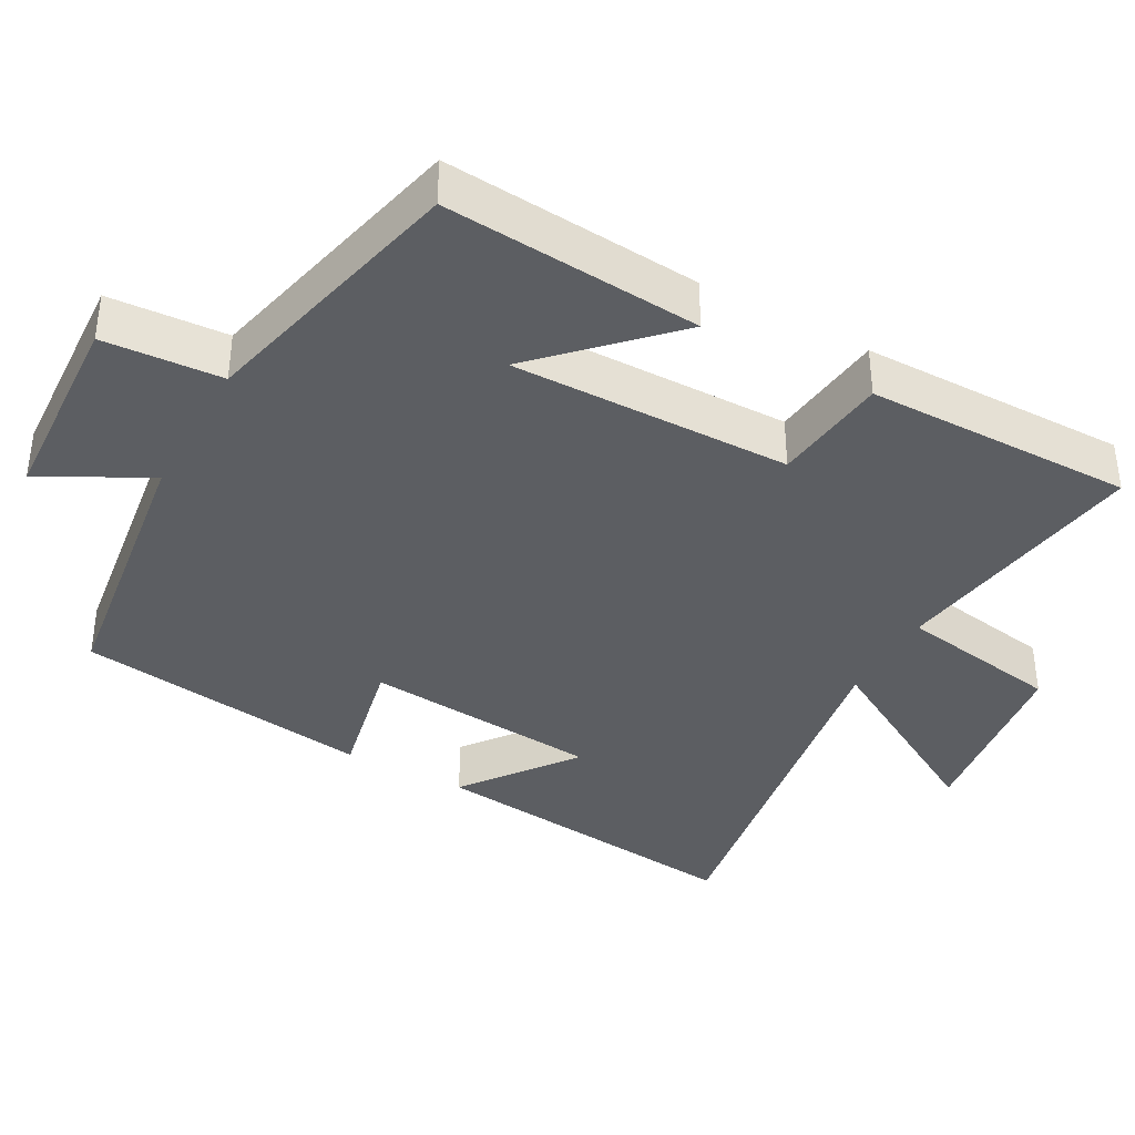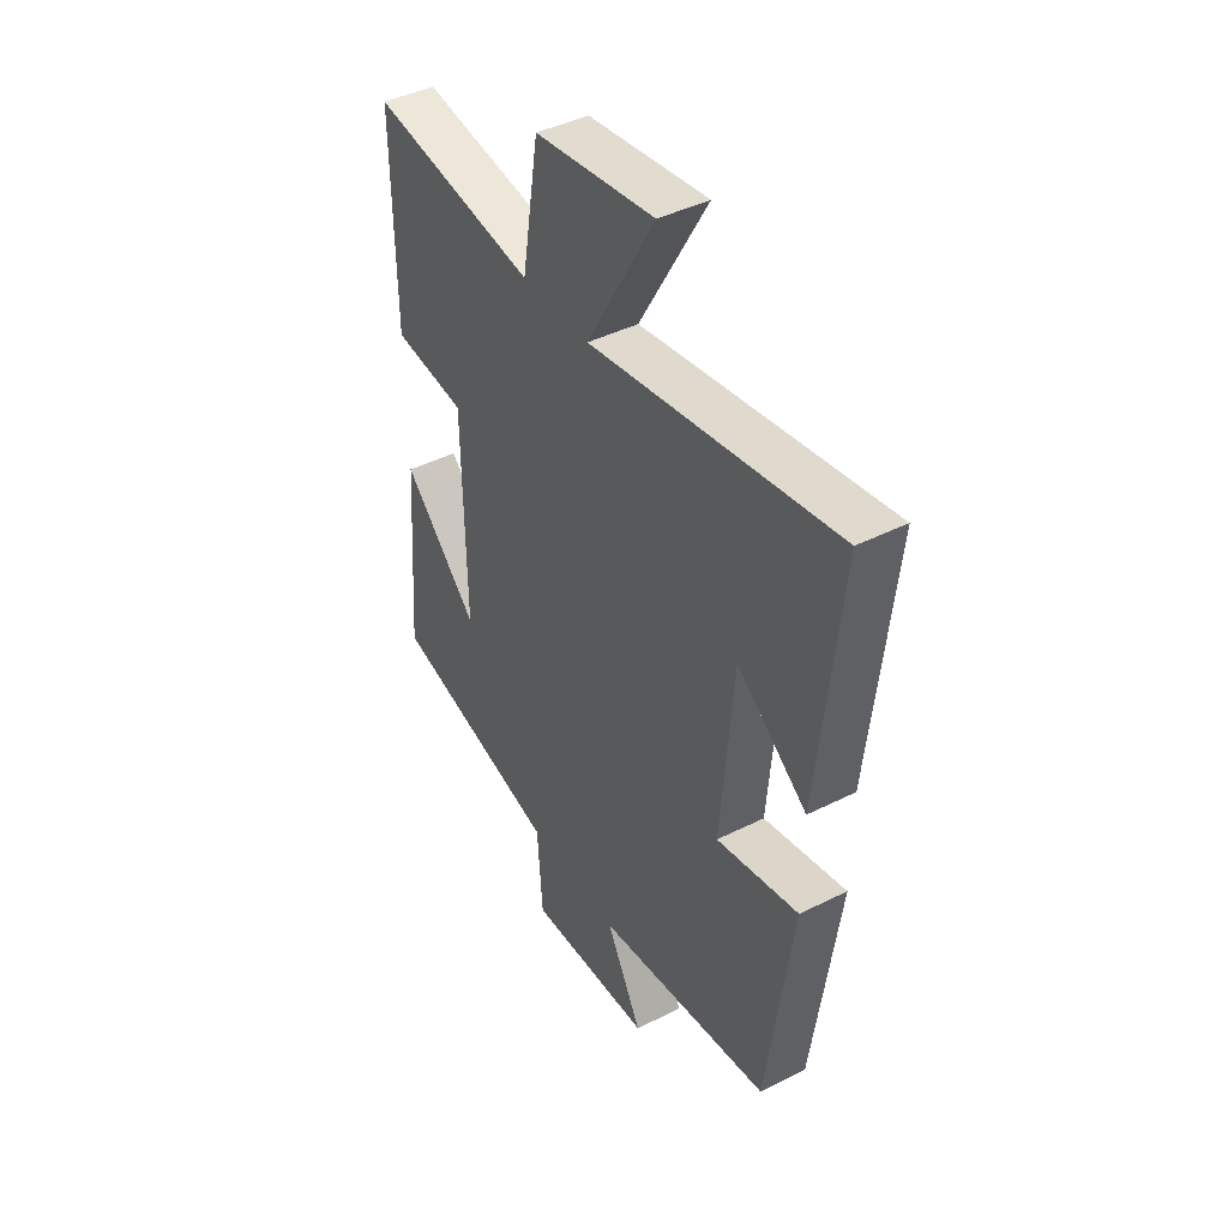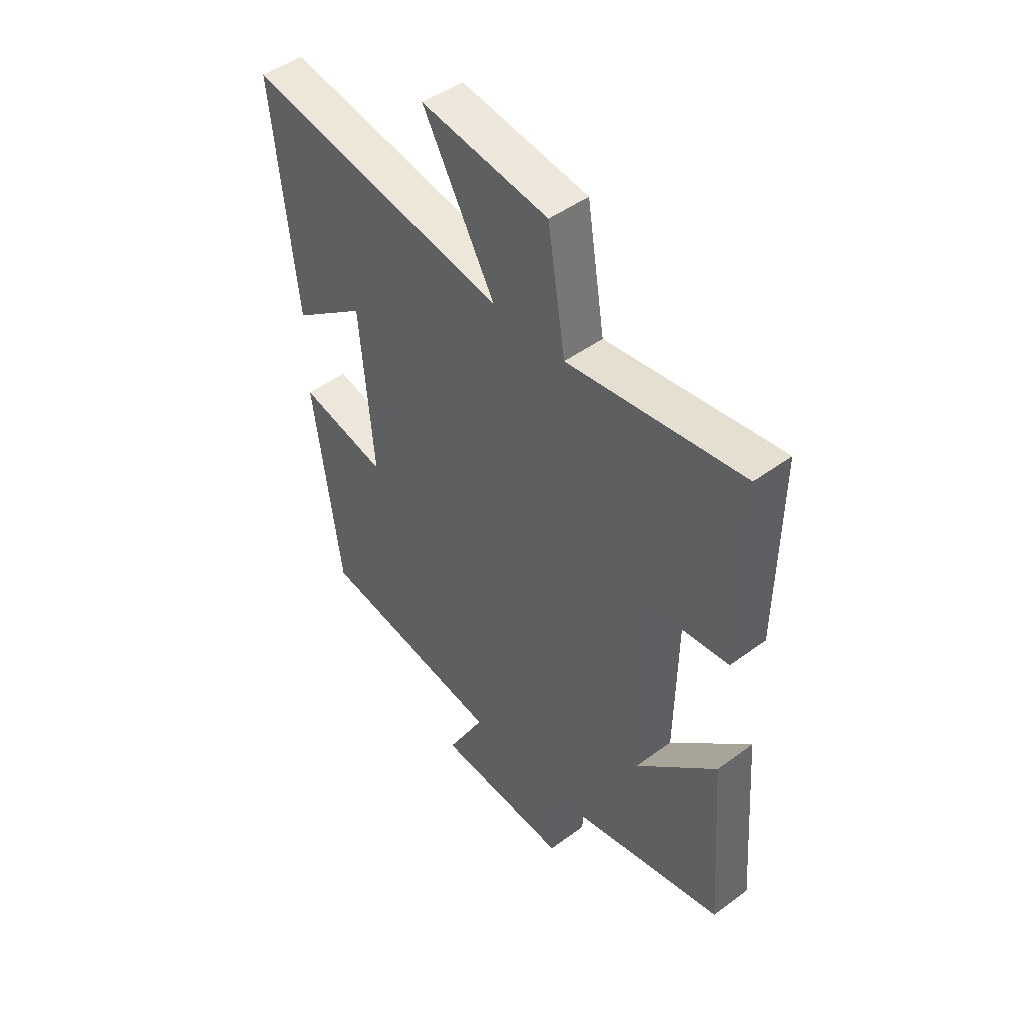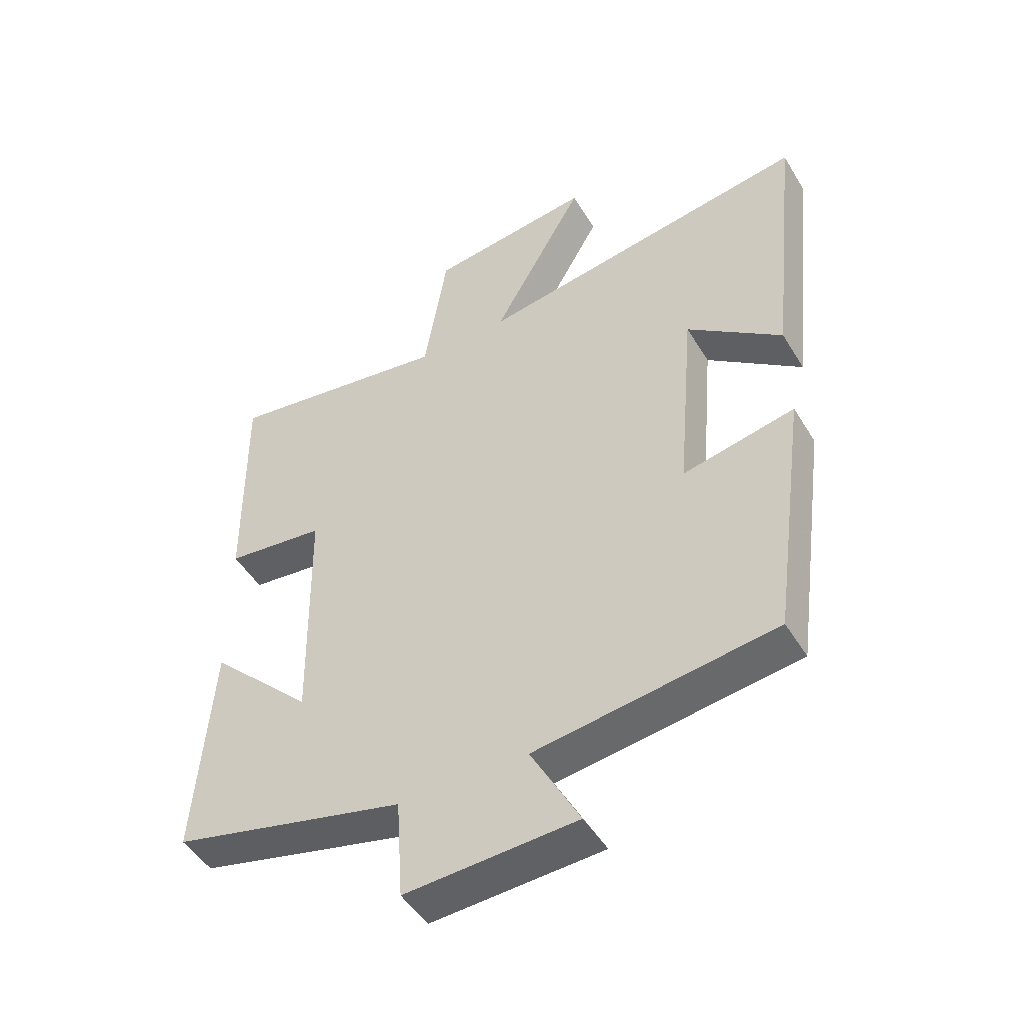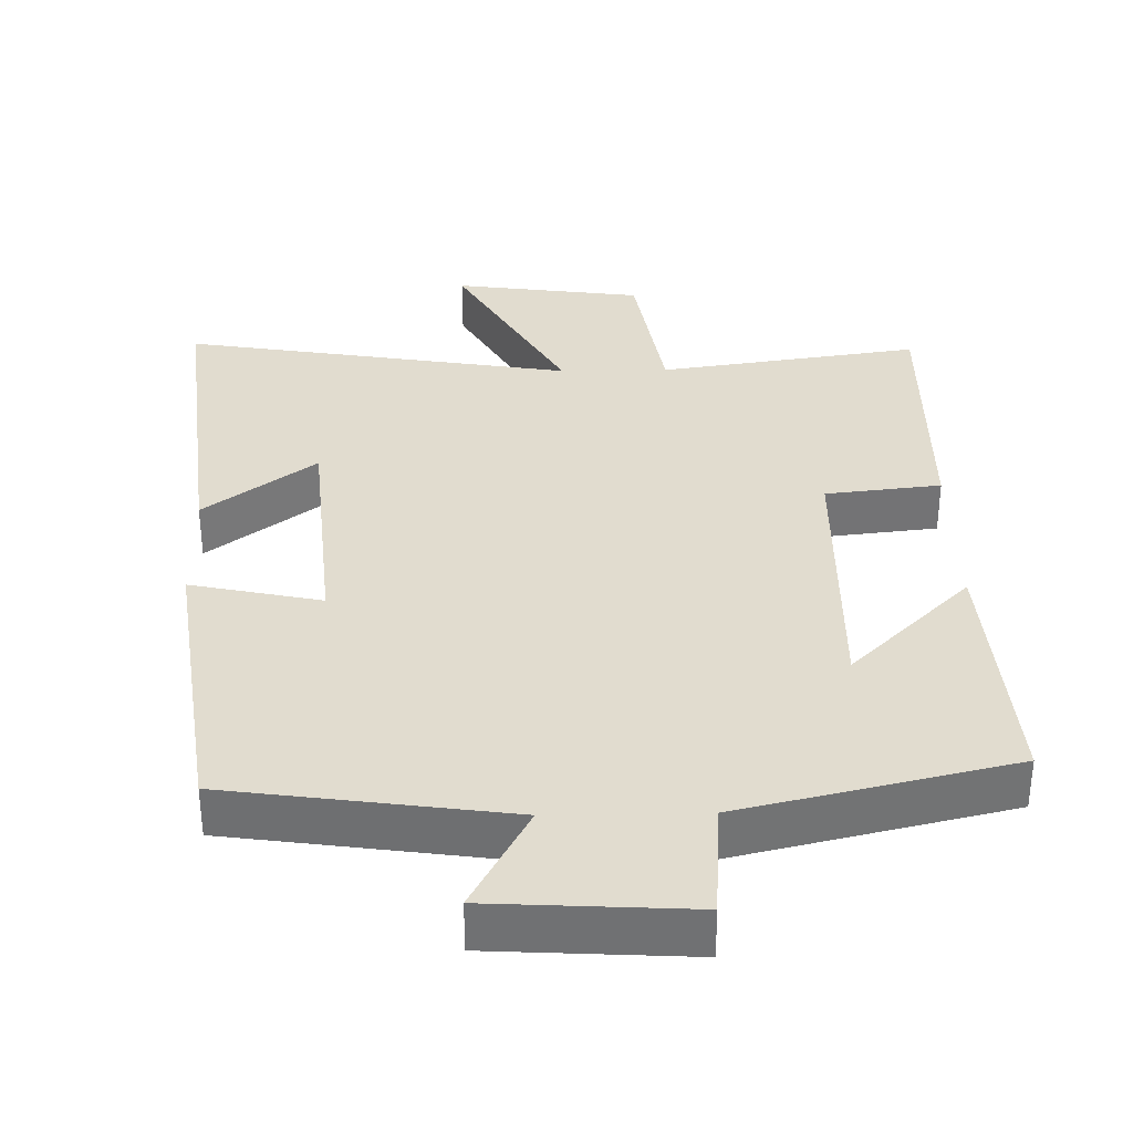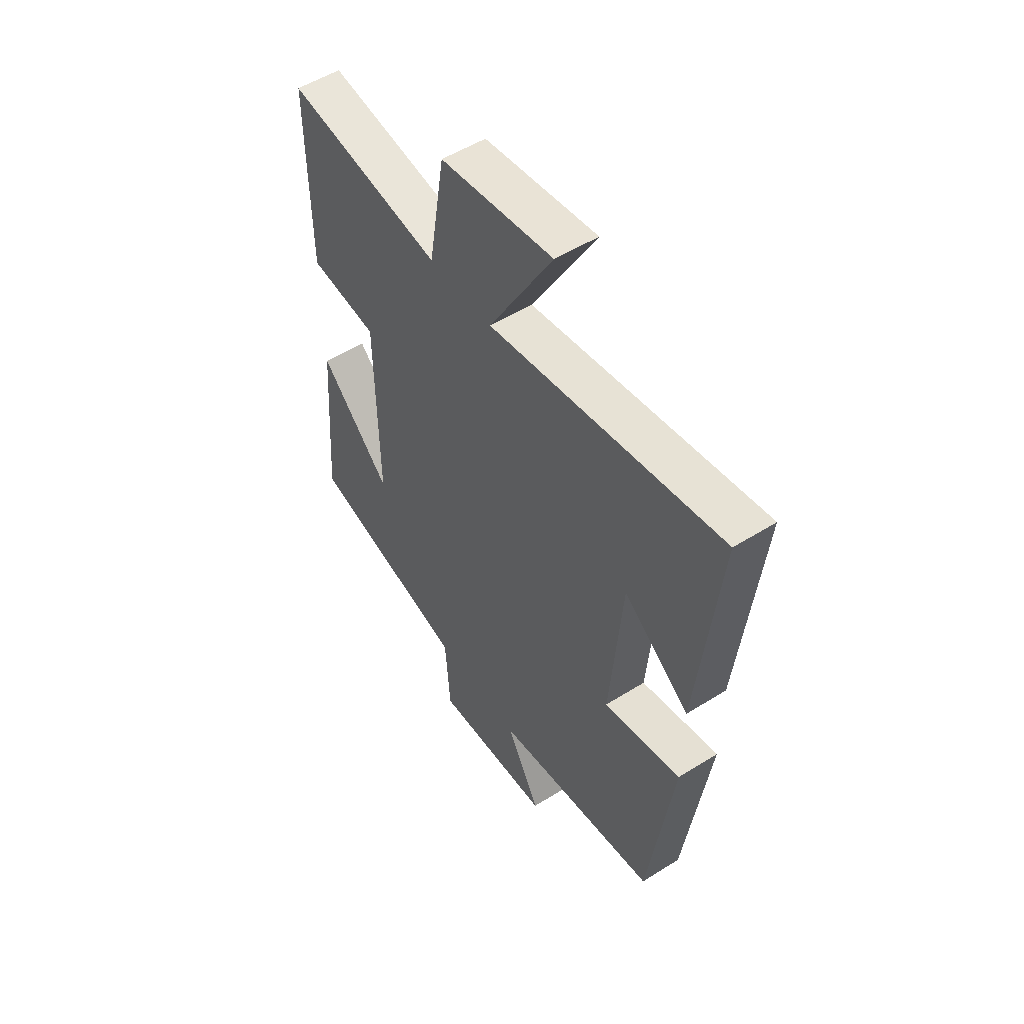
<metadata>
{"format":"obj","ext":"obj","renderer":"f3d","projection":"perspective","resolution":1024,"background":"white","views":[{"elev":-38.0,"azim":-119.0,"up":"+Y"},{"elev":42.9,"azim":59.1,"up":"+Z"},{"elev":47.0,"azim":-129.9,"up":"+Z"},{"elev":-48.1,"azim":29.9,"up":"+Z"},{"elev":34.5,"azim":178.9,"up":"+Y"},{"elev":52.8,"azim":56.0,"up":"+Z"}]}
</metadata>
<code>
v -0.527 0.07 -0.412
v -0.5 0.07 -0.057
v -0.334 0.07 -0.221
v -0.34 0.07 0.165
v -0.5 0.07 0.183
v -0.504 0.07 0.553
v -0.142 0.07 0.5
v -0.105 0.07 0.726
v 0.157 0.07 0.762
v 0.008 0.07 0.5
v 0.548 0.07 0.59
v 0.5 0.07 0.141
v 0.347 0.07 0.256
v 0.319 0.07 -0.072
v 0.5 0.07 -0.033
v 0.444 0.07 -0.445
v 0.057 0.07 -0.5
v 0.136 0.07 -0.647
v -0.14 0.07 -0.663
v -0.151 0.07 -0.5
v -0.527 0 -0.412
v -0.5 0 -0.057
v -0.334 0 -0.221
v -0.34 0 0.165
v -0.5 0 0.183
v -0.504 0 0.553
v -0.142 0 0.5
v -0.105 0 0.726
v 0.157 0 0.762
v 0.008 0 0.5
v 0.548 0 0.59
v 0.5 0 0.141
v 0.347 0 0.256
v 0.319 0 -0.072
v 0.5 0 -0.033
v 0.444 0 -0.445
v 0.057 0 -0.5
v 0.136 0 -0.647
v -0.14 0 -0.663
v -0.151 0 -0.5
f 17 18 19 20
f 14 15 16 17
f 13 14 17 20
f 11 12 13
f 10 11 13 20
f 7 8 9 10
f 7 10 20
f 4 5 6 7
f 3 4 7 20
f 1 2 3 20
f 40 39 38 37
f 37 36 35 34
f 40 37 34 33
f 33 32 31
f 40 33 31 30
f 30 29 28 27
f 40 30 27
f 27 26 25 24
f 40 27 24 23
f 40 23 22 21
f 1 21 22 2
f 2 22 23 3
f 3 23 24 4
f 4 24 25 5
f 5 25 26 6
f 6 26 27 7
f 7 27 28 8
f 8 28 29 9
f 9 29 30 10
f 10 30 31 11
f 11 31 32 12
f 12 32 33 13
f 13 33 34 14
f 14 34 35 15
f 15 35 36 16
f 16 36 37 17
f 17 37 38 18
f 18 38 39 19
f 19 39 40 20
f 20 40 21 1

</code>
